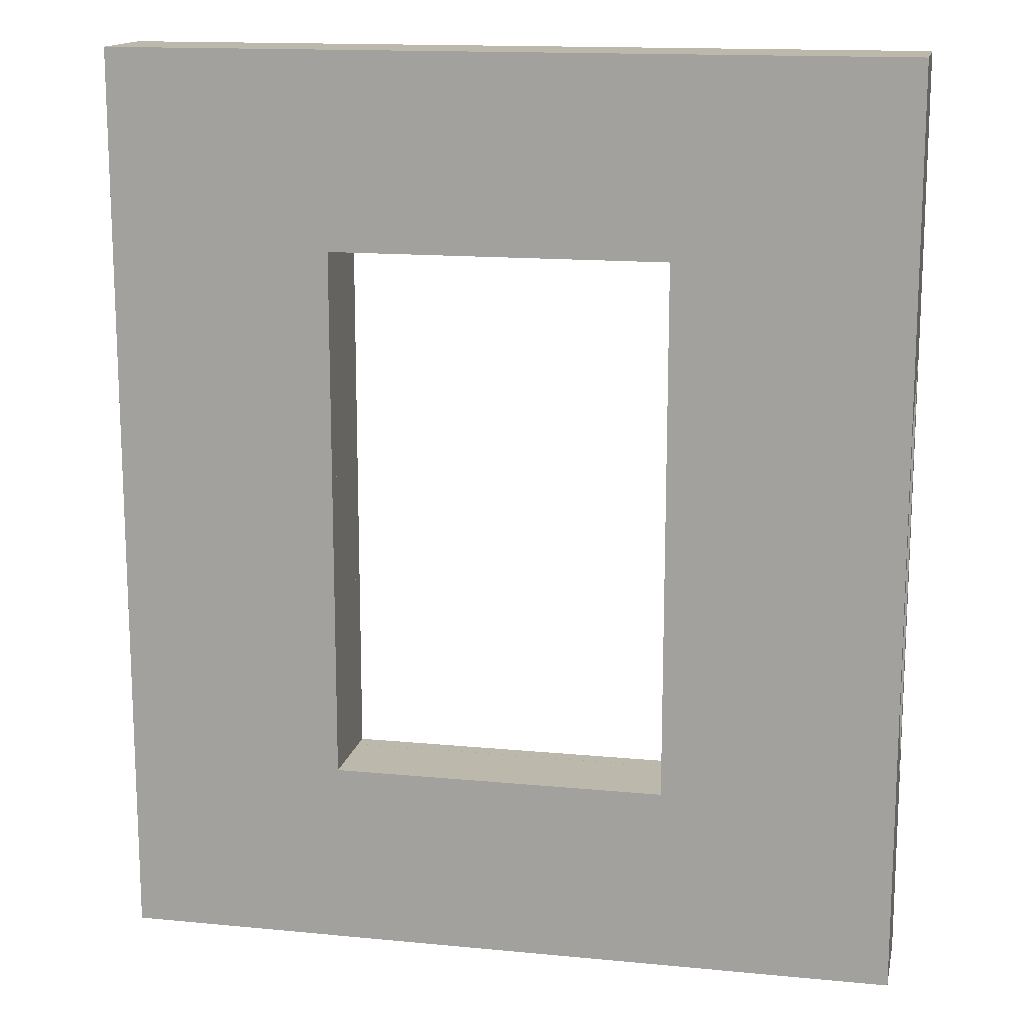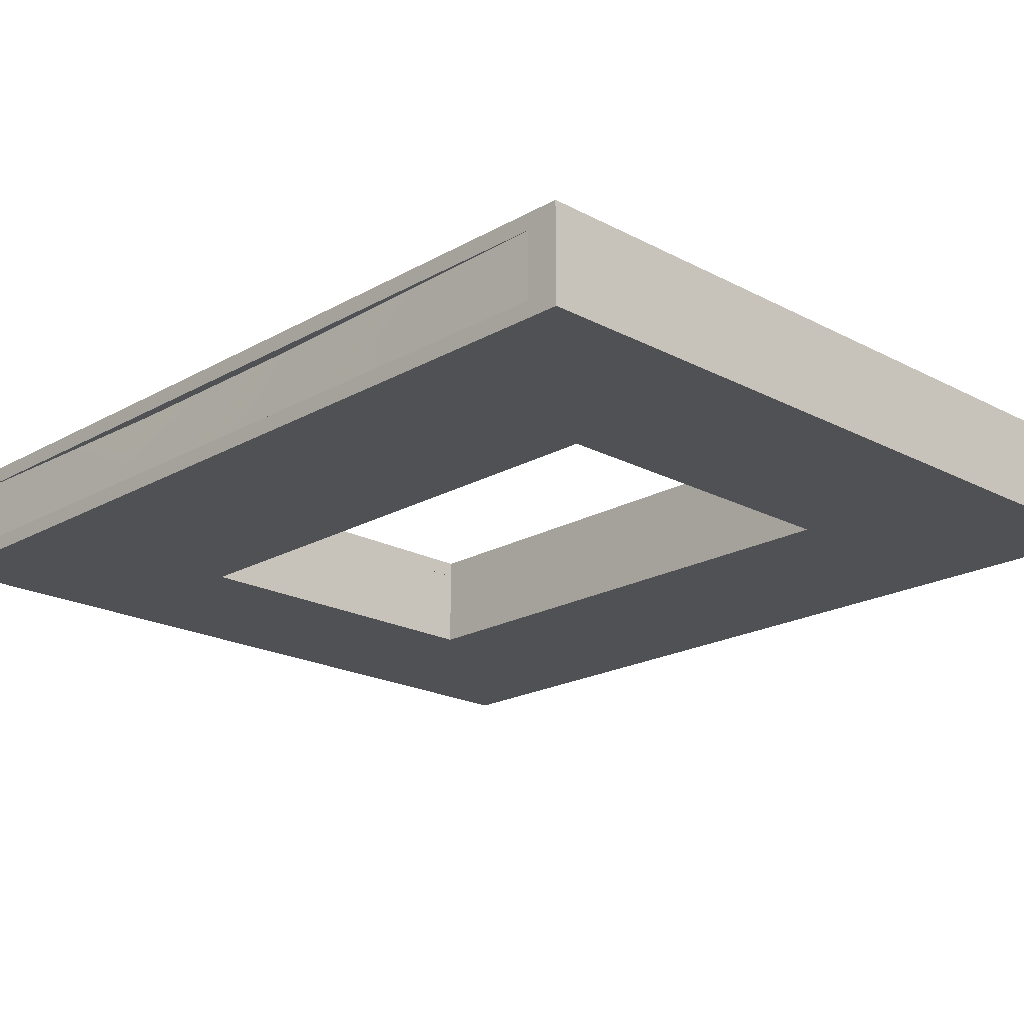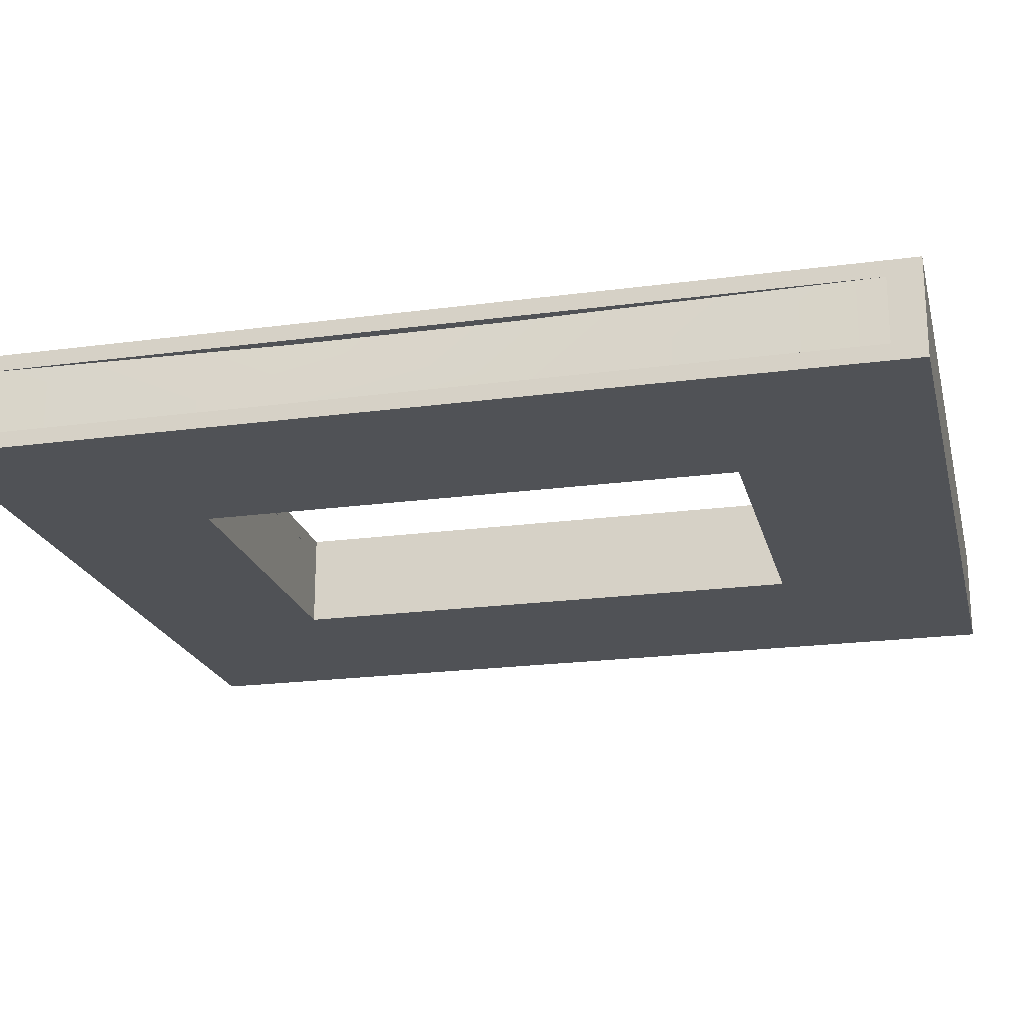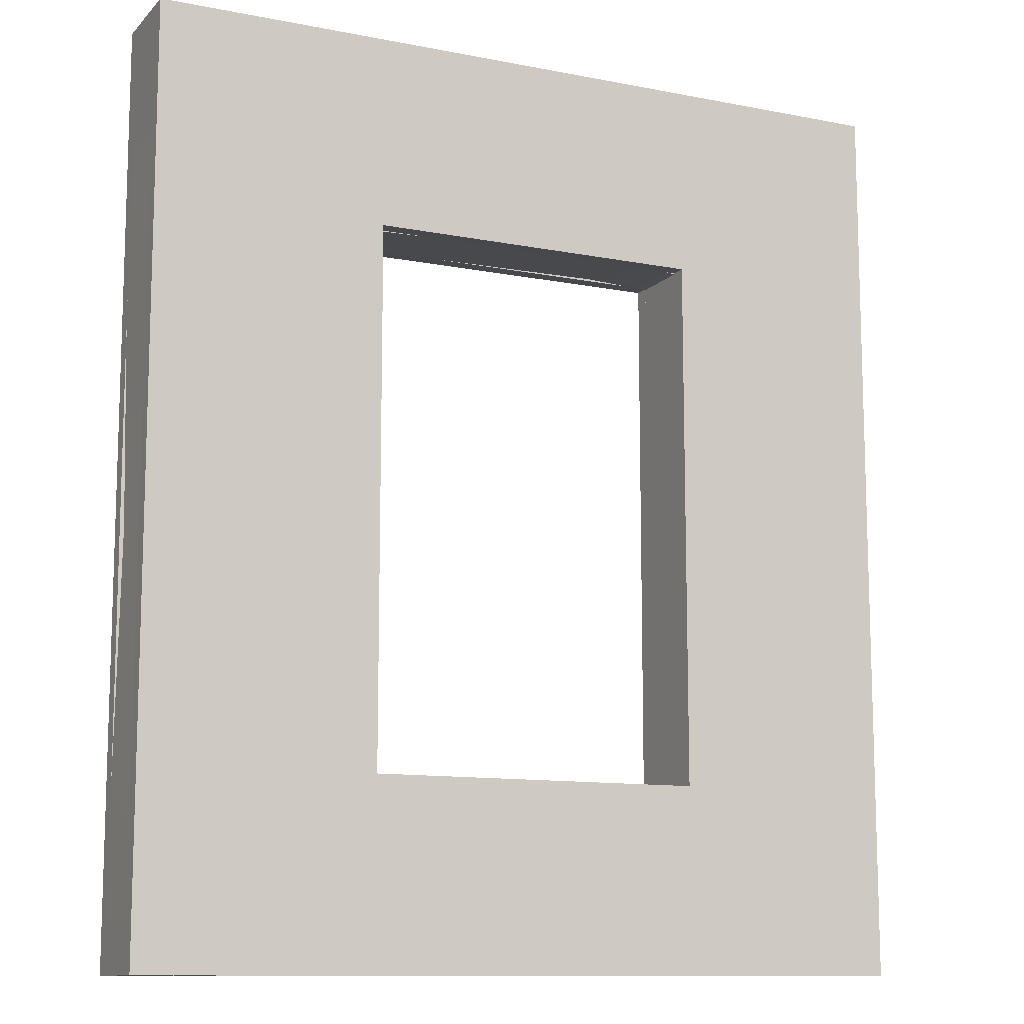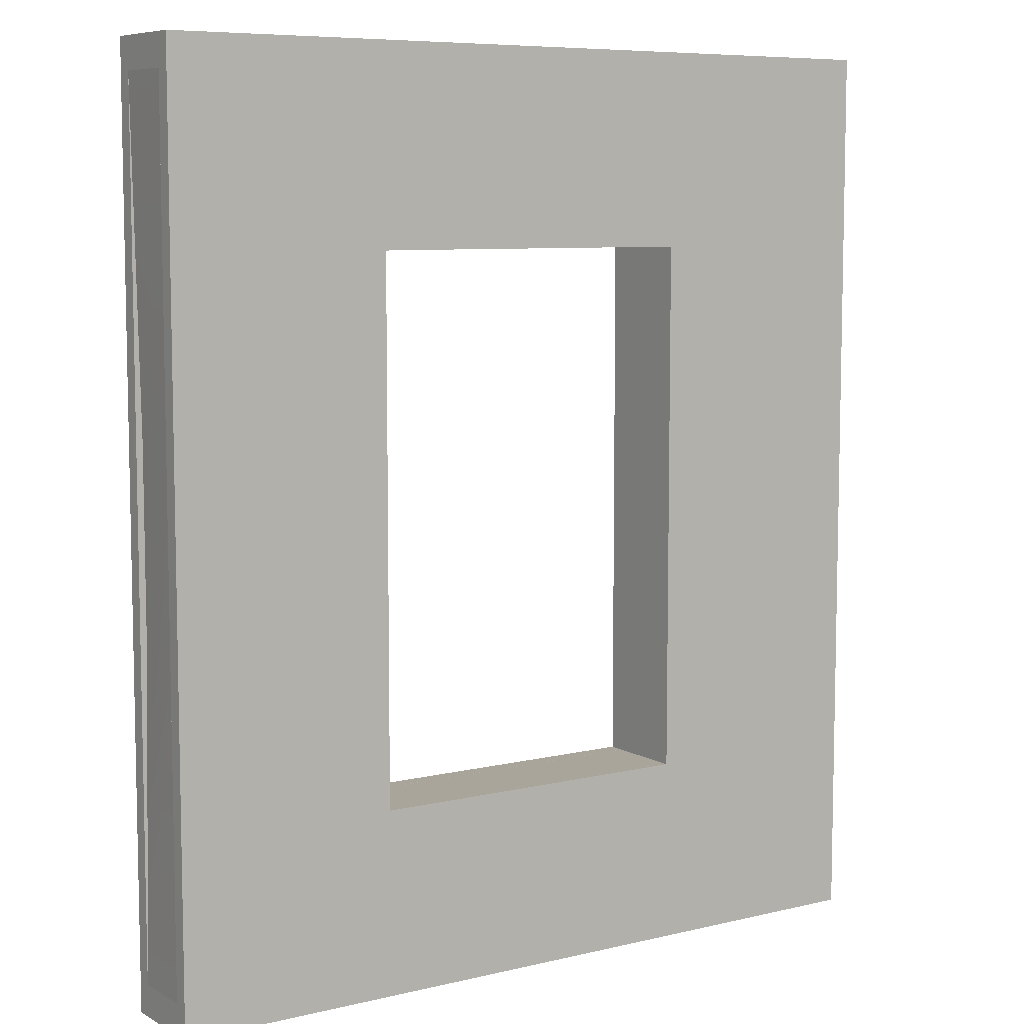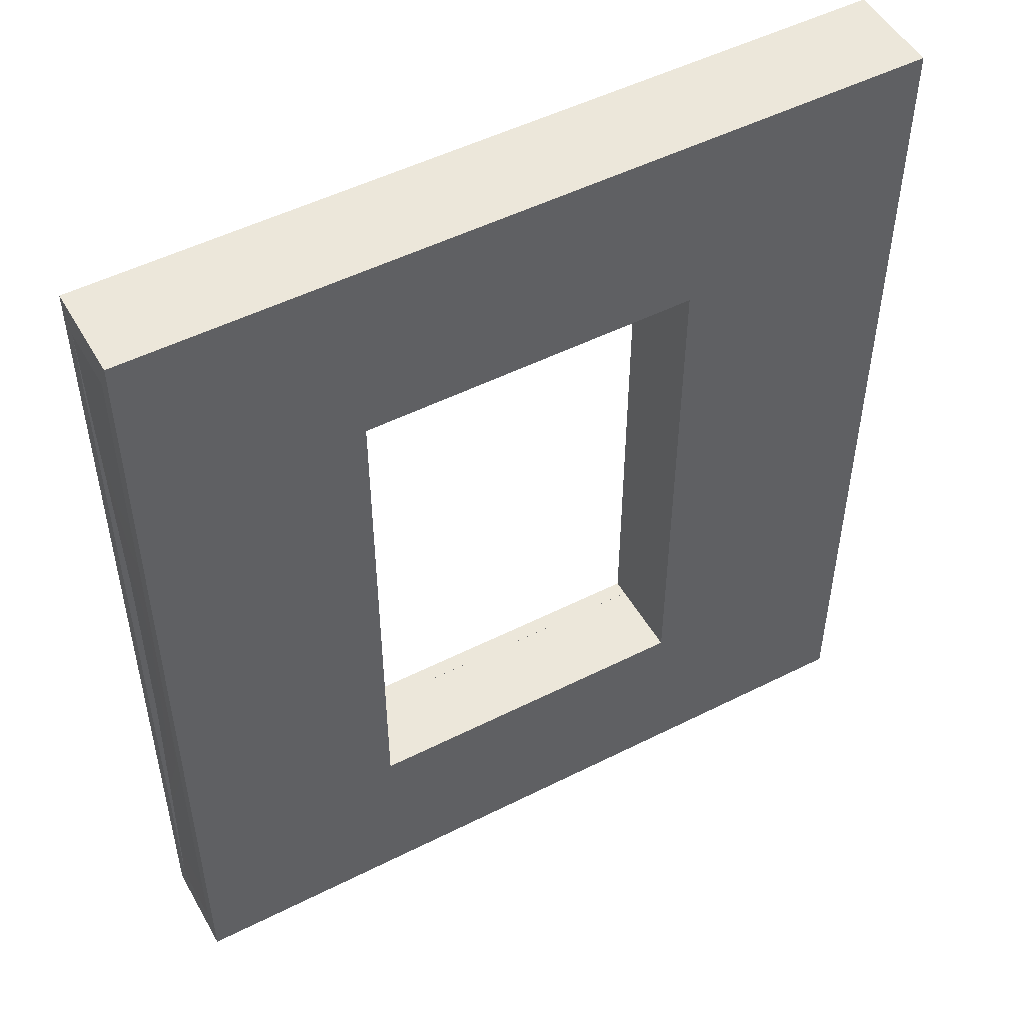
<metadata>
{"format":"obj","ext":"obj","renderer":"f3d","projection":"perspective","resolution":1024,"background":"white","views":[{"elev":14.7,"azim":-168.2,"up":"+Y"},{"elev":-20.2,"azim":135.9,"up":"+Z"},{"elev":-20.9,"azim":103.6,"up":"+Z"},{"elev":-11.4,"azim":-25.5,"up":"+Y"},{"elev":7.6,"azim":146.1,"up":"+Y"},{"elev":50.5,"azim":151.1,"up":"+Y"}]}
</metadata>
<code>
g SM_Bld_House_Wall_Window_03
v 0.1 2.8 0
v 0.1 0.1 0
v 0 2.8 0
v 0 0.1 0
v 0 2.8 0.2
v 0 0.1 0.2
v 0.1 2.8 0.2
v 0.1 0.1 0.2
v 0.1 1.983 0
v 0 1.938 0
v 0 1.98 0.2
v 0.1 2.026 0.2
v 0.1 0.5483 0
v 0 0.5493 0
v 0 0.6163 0.2
v 0.1 0.6153 0.2
v 0.1 1.232 0
v 0.01296 1.312 0
v 0.01795 1.305 0.2
v 0.1 1.225 0.2
v 2.4 2.8 0.2
v 2.4 0.1 0.2
v 2.5 2.8 0.2
v 2.5 0.1 0.2
v 2.5 2.8 0
v 2.5 0.1 0
v 2.4 2.8 0
v 2.4 0.1 0
v 2.4 1.899 0.2
v 2.483 1.738 0.193
v 2.5 1.776 0
v 2.4 1.936 0
v 2.4 0.9204 0.2
v 2.483 1.092 0.193
v 2.5 0.9805 0
v 2.4 0.8093 0
v 0.636 2.8 0.2
v 0.636 0.1 0.2
v 0.736 2.8 0.2
v 0.736 0.1 0.2
v 0.736 2.8 0
v 0.736 0.1 0
v 0.636 2.8 0
v 0.636 0.1 0
v 0 2.8 0.2
v 2.5 2.8 0.2
v 0 2.9 0.2
v 2.5 2.9 0.2
v 0 2.9 0
v 2.5 2.9 0
v 0 2.8 0
v 2.5 2.8 0
v 1.799 2.8 0.2
v 1.799 0.1 0.2
v 1.899 2.8 0.2
v 1.899 0.1 0.2
v 1.899 2.8 0
v 1.899 0.1 0
v 1.799 2.8 0
v 1.799 0.1 0
v 0.736 2.284 0.2
v 1.799 2.284 0.2
v 0.736 2.384 0.2
v 1.799 2.384 0.2
v 0.736 2.384 0
v 1.799 2.384 0
v 0.736 2.284 0
v 1.799 2.284 0
v 1.589 2.301 0.2
v 1.604 2.384 0.2
v 1.602 2.384 0
v 1.587 2.294 0
v 0 0 0.2
v 2.5 0 0.2
v 0 0.1 0.2
v 2.5 0.1 0.2
v 0 0.1 0
v 2.5 0.1 0
v 0 0 0
v 2.5 0 0
v 0.736 0.4874 0.2
v 1.799 0.4874 0.2
v 0.736 0.5874 0.2
v 1.799 0.5874 0.2
v 0.736 0.5874 0
v 1.799 0.5874 0
v 0.736 0.4874 0
v 1.799 0.4874 0
v -2.975e-06 0 0.25
v 2.5 0 0.25
v -2.975e-06 2.9 0.25
v 2.5 2.9 0.25
v -2.975e-06 2.9 0.2
v 2.5 2.9 0.2
v -2.975e-06 0 0.2
v 2.5 0 0.2
v 0.736 2.287 0.25
v 1.799 2.287 0.25
v 1.799 2.287 0.2
v 0.736 2.287 0.2
v 1.799 0.5877 0.25
v 0.736 0.5877 0.2
v 0.736 0.5877 0.25
v 1.799 0.5877 0.2
v -2.975e-06 0 -1.192e-08
v 2.5 0 -1.192e-08
v -2.975e-06 2.9 -1.192e-08
v 2.5 2.9 -1.192e-08
v -2.975e-06 2.9 -0.05
v 2.5 2.9 -0.05
v -2.975e-06 0 -0.05
v 2.5 0 -0.05
v 0.736 2.287 -1.192e-08
v 1.799 2.287 -1.192e-08
v 1.799 2.287 -0.05
v 0.736 2.287 -0.05
v 1.799 0.5877 -1.192e-08
v 0.736 0.5877 -0.05
v 0.736 0.5877 -1.192e-08
v 1.799 0.5877 -0.05
v 0 2.8 0
v 0 1.938 0
v 0 2.8 0.2
v 0 1.98 0.2
v 0.1 2.8 0.2
v 0.1 2.8 0
v 0.1 1.983 0
v 0.1 2.026 0.2
v 0.1 2.8 0.2
v 0 2.8 0.2
v 0 2.8 0
v 0.1 2.8 0
v 0.01296 1.312 0
v 0.01795 1.305 0.2
v 0.1 1.232 0
v 0.1 1.225 0.2
v 0 0.1 0
v 0.1 0.1 0
v 0 0.1 0.2
v 0 0.1 0
v 0 0.5493 0
v 0.1 0.1 0.2
v 0 0.1 0.2
v 0 0.6163 0.2
v 0.1 0.5483 0
v 0.1 0.1 0
v 0.1 0.1 0.2
v 0.1 0.6153 0.2
v 2.5 2.8 0.2
v 2.483 1.738 0.193
v 2.5 2.8 0
v 2.5 1.776 0
v 2.4 2.8 0
v 2.4 2.8 0.2
v 2.4 1.899 0.2
v 2.4 1.936 0
v 2.4 2.8 0
v 2.5 2.8 0
v 2.5 2.8 0.2
v 2.4 2.8 0.2
v 2.483 1.092 0.193
v 2.5 0.9805 0
v 2.4 0.9204 0.2
v 2.4 0.8093 0
v 2.5 0.1 0.2
v 2.4 0.1 0.2
v 2.5 0.1 0
v 2.5 0.1 0.2
v 2.4 0.1 0
v 2.5 0.1 0
v 2.4 0.1 0.2
v 2.4 0.1 0
v 0.736 2.8 0.2
v 0.736 0.1 0.2
v 0.736 2.8 0
v 0.736 0.1 0
v 0.636 2.8 0
v 0.636 2.8 0.2
v 0.636 0.1 0.2
v 0.636 0.1 0
v 0.636 0.1 0.2
v 0.736 0.1 0.2
v 0.736 0.1 0
v 0.636 0.1 0
v 0.636 2.8 0
v 0.736 2.8 0
v 0.736 2.8 0.2
v 0.636 2.8 0.2
v 0 2.9 0.2
v 2.5 2.9 0.2
v 0 2.9 0
v 2.5 2.9 0
v 0 2.8 0
v 0 2.8 0.2
v 2.5 2.8 0.2
v 2.5 2.8 0
v 2.5 2.8 0.2
v 2.5 2.9 0.2
v 2.5 2.9 0
v 2.5 2.8 0
v 0 2.8 0
v 0 2.9 0
v 0 2.9 0.2
v 0 2.8 0.2
v 1.899 2.8 0.2
v 1.899 0.1 0.2
v 1.899 2.8 0
v 1.899 0.1 0
v 1.799 2.8 0
v 1.799 2.8 0.2
v 1.799 0.1 0.2
v 1.799 0.1 0
v 1.799 0.1 0.2
v 1.899 0.1 0.2
v 1.899 0.1 0
v 1.799 0.1 0
v 1.799 2.8 0
v 1.899 2.8 0
v 1.899 2.8 0.2
v 1.799 2.8 0.2
v 0.736 2.384 0.2
v 1.604 2.384 0.2
v 0.736 2.384 0
v 1.602 2.384 0
v 0.736 2.284 0
v 0.736 2.284 0.2
v 1.589 2.301 0.2
v 1.587 2.294 0
v 0.736 2.284 0
v 0.736 2.384 0
v 0.736 2.384 0.2
v 0.736 2.284 0.2
v 1.799 2.384 0.2
v 1.799 2.284 0.2
v 1.799 2.384 0
v 1.799 2.384 0.2
v 1.799 2.284 0
v 1.799 2.384 0
v 1.799 2.284 0.2
v 1.799 2.284 0
v 0 0.1 0.2
v 2.5 0.1 0.2
v 0 0.1 0
v 2.5 0.1 0
v 0 0 0
v 0 0 0.2
v 2.5 0 0.2
v 2.5 0 0
v 2.5 0 0.2
v 2.5 0.1 0.2
v 2.5 0.1 0
v 2.5 0 0
v 0 0 0
v 0 0.1 0
v 0 0.1 0.2
v 0 0 0.2
v 0.736 0.5874 0.2
v 1.799 0.5874 0.2
v 0.736 0.5874 0
v 1.799 0.5874 0
v 0.736 0.4874 0
v 0.736 0.4874 0.2
v 1.799 0.4874 0.2
v 1.799 0.4874 0
v 1.799 0.4874 0.2
v 1.799 0.5874 0.2
v 1.799 0.5874 0
v 1.799 0.4874 0
v 0.736 0.4874 0
v 0.736 0.5874 0
v 0.736 0.5874 0.2
v 0.736 0.4874 0.2
v 2.5 2.9 0.2
v 2.5 2.9 0.25
v -2.975e-06 2.9 0.25
v -2.975e-06 2.9 0.2
v 1.799 2.287 0.25
v 1.799 2.287 0.2
v 0.736 2.287 0.2
v 0.736 2.287 0.25
v 0.736 2.287 0.25
v 0.736 2.287 0.2
v 0.736 0.5877 0.2
v 0.736 0.5877 0.25
v 2.5 0 0.25
v 2.5 2.9 0.25
v 2.5 2.9 0.2
v 2.5 0 0.2
v -2.975e-06 0 0.2
v -2.975e-06 2.9 0.2
v -2.975e-06 2.9 0.25
v -2.975e-06 0 0.25
v 1.799 0.5877 0.2
v 1.799 2.287 0.2
v 1.799 2.287 0.25
v 1.799 0.5877 0.25
v 1.799 0.5877 0.25
v 0.736 0.5877 0.25
v 0.736 0.5877 0.2
v 1.799 0.5877 0.2
v 2.5 0 0.2
v -2.975e-06 0 0.2
v -2.975e-06 0 0.25
v 2.5 0 0.25
v 2.5 2.9 -0.05
v 2.5 2.9 -1.192e-08
v -2.975e-06 2.9 -1.192e-08
v -2.975e-06 2.9 -0.05
v 1.799 2.287 -1.192e-08
v 1.799 2.287 -0.05
v 0.736 2.287 -0.05
v 0.736 2.287 -1.192e-08
v 0.736 2.287 -1.192e-08
v 0.736 2.287 -0.05
v 0.736 0.5877 -0.05
v 0.736 0.5877 -1.192e-08
v 2.5 0 -1.192e-08
v 2.5 2.9 -1.192e-08
v 2.5 2.9 -0.05
v 2.5 0 -0.05
v -2.975e-06 0 -0.05
v -2.975e-06 2.9 -0.05
v -2.975e-06 2.9 -1.192e-08
v -2.975e-06 0 -1.192e-08
v 1.799 0.5877 -0.05
v 1.799 2.287 -0.05
v 1.799 2.287 -1.192e-08
v 1.799 0.5877 -1.192e-08
v 1.799 0.5877 -1.192e-08
v 0.736 0.5877 -1.192e-08
v 0.736 0.5877 -0.05
v 1.799 0.5877 -0.05
v 2.5 0 -0.05
v -2.975e-06 0 -0.05
v -2.975e-06 0 -1.192e-08
v 2.5 0 -1.192e-08
g SM_Bld_House_Wall_Window_03_0
f 10 3 1
f 9 10 1
f 9 17 10
f 17 18 10
f 17 13 18
f 13 14 18
f 13 138 14
f 138 137 14
f 11 5 121
f 122 11 121
f 122 133 11
f 133 19 11
f 133 141 19
f 141 15 19
f 141 140 15
f 140 139 15
f 12 7 123
f 124 12 123
f 124 134 12
f 134 20 12
f 134 144 20
f 144 16 20
f 144 143 16
f 143 142 16
f 127 126 125
f 128 127 125
f 128 136 127
f 136 135 127
f 136 148 135
f 148 145 135
f 148 147 145
f 147 146 145
f 6 4 2
f 8 6 2
f 131 130 129
f 132 131 129
f 30 23 21
f 29 30 21
f 29 33 30
f 33 34 30
f 33 166 34
f 166 165 34
f 31 25 149
f 150 31 149
f 150 161 31
f 161 35 31
f 161 168 35
f 168 167 35
f 32 27 151
f 152 32 151
f 152 162 32
f 162 36 32
f 162 170 36
f 170 169 36
f 155 154 153
f 156 155 153
f 156 164 155
f 164 163 155
f 164 172 163
f 172 171 163
f 26 24 22
f 28 26 22
f 159 158 157
f 160 159 157
f 40 39 37
f 38 40 37
f 42 41 173
f 174 42 173
f 44 43 175
f 176 44 175
f 179 178 177
f 180 179 177
f 183 182 181
f 184 183 181
f 187 186 185
f 188 187 185
f 48 47 45
f 46 48 45
f 50 49 189
f 190 50 189
f 52 51 191
f 192 52 191
f 195 194 193
f 196 195 193
f 199 198 197
f 200 199 197
f 203 202 201
f 204 203 201
f 56 55 53
f 54 56 53
f 58 57 205
f 206 58 205
f 60 59 207
f 208 60 207
f 211 210 209
f 212 211 209
f 215 214 213
f 216 215 213
f 219 218 217
f 220 219 217
f 70 63 61
f 69 70 61
f 69 234 70
f 234 233 70
f 71 65 221
f 222 71 221
f 222 236 71
f 236 235 71
f 72 67 223
f 224 72 223
f 224 238 72
f 238 237 72
f 227 226 225
f 228 227 225
f 228 240 227
f 240 239 227
f 66 64 62
f 68 66 62
f 231 230 229
f 232 231 229
f 76 75 73
f 74 76 73
f 78 77 241
f 242 78 241
f 80 79 243
f 244 80 243
f 247 246 245
f 248 247 245
f 251 250 249
f 252 251 249
f 255 254 253
f 256 255 253
f 84 83 81
f 82 84 81
f 86 85 257
f 258 86 257
f 88 87 259
f 260 88 259
f 263 262 261
f 264 263 261
f 267 266 265
f 268 267 265
f 271 270 269
f 272 271 269
f 275 274 273
f 276 275 273
f 279 278 277
f 280 279 277
f 283 282 281
f 103 283 281
f 287 286 285
f 96 287 285
f 291 290 289
f 292 291 289
f 295 294 293
f 296 295 293
f 299 298 297
f 300 299 297
f 303 302 301
f 304 303 301
f 307 306 305
f 308 307 305
f 311 310 309
f 312 311 309
f 315 314 313
f 119 315 313
f 319 318 317
f 112 319 317
f 323 322 321
f 324 323 321
f 327 326 325
f 328 327 325
f 331 330 329
f 332 331 329
f 335 334 333
f 336 335 333
f 92 91 97
f 97 91 89
f 98 92 97
f 284 97 89
f 98 101 92
f 284 89 90
f 101 90 92
f 101 284 90
f 93 94 99
f 99 94 288
f 100 93 99
f 104 99 288
f 100 102 93
f 288 95 104
f 102 95 93
f 95 102 104
f 108 107 113
f 113 107 105
f 114 108 113
f 316 113 105
f 114 117 108
f 316 105 106
f 117 106 108
f 117 316 106
f 109 110 115
f 115 110 320
f 116 109 115
f 120 115 320
f 116 118 109
f 320 111 120
f 118 111 109
f 111 118 120

</code>
